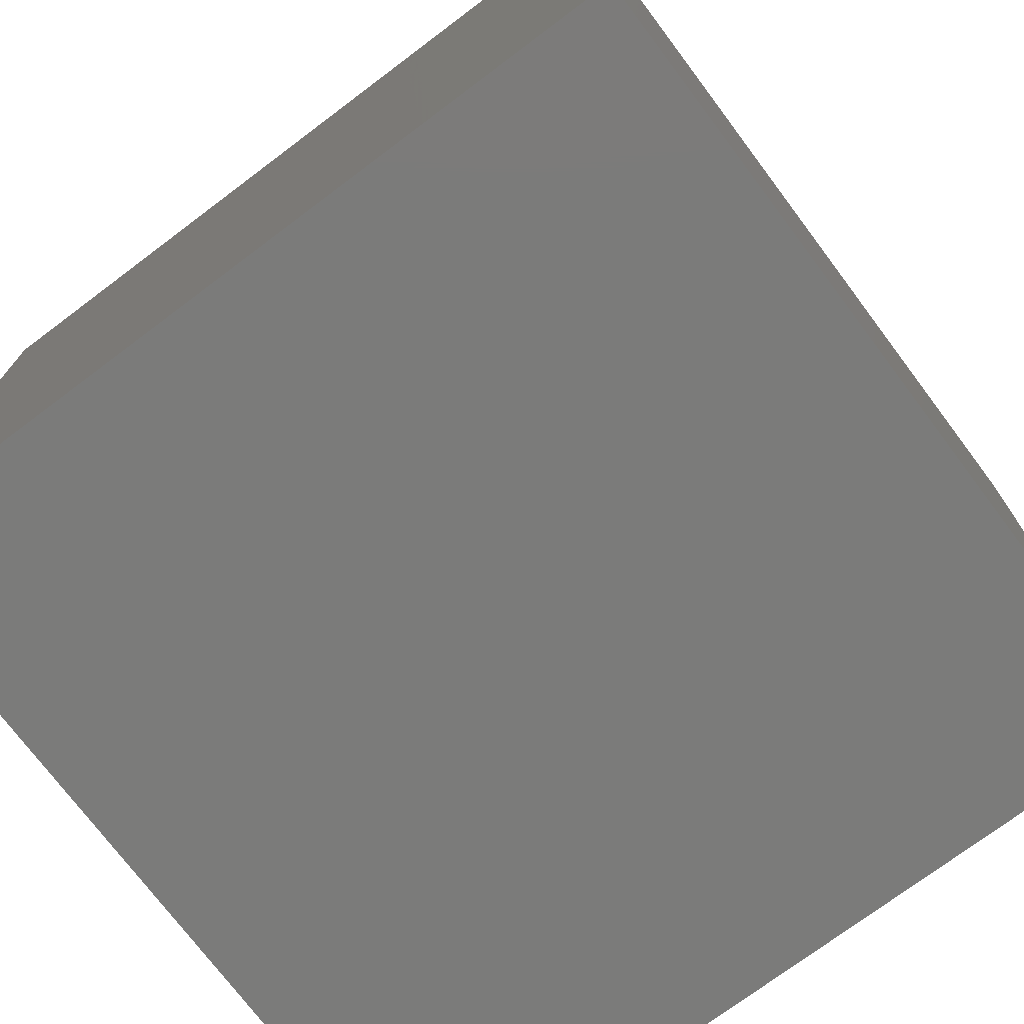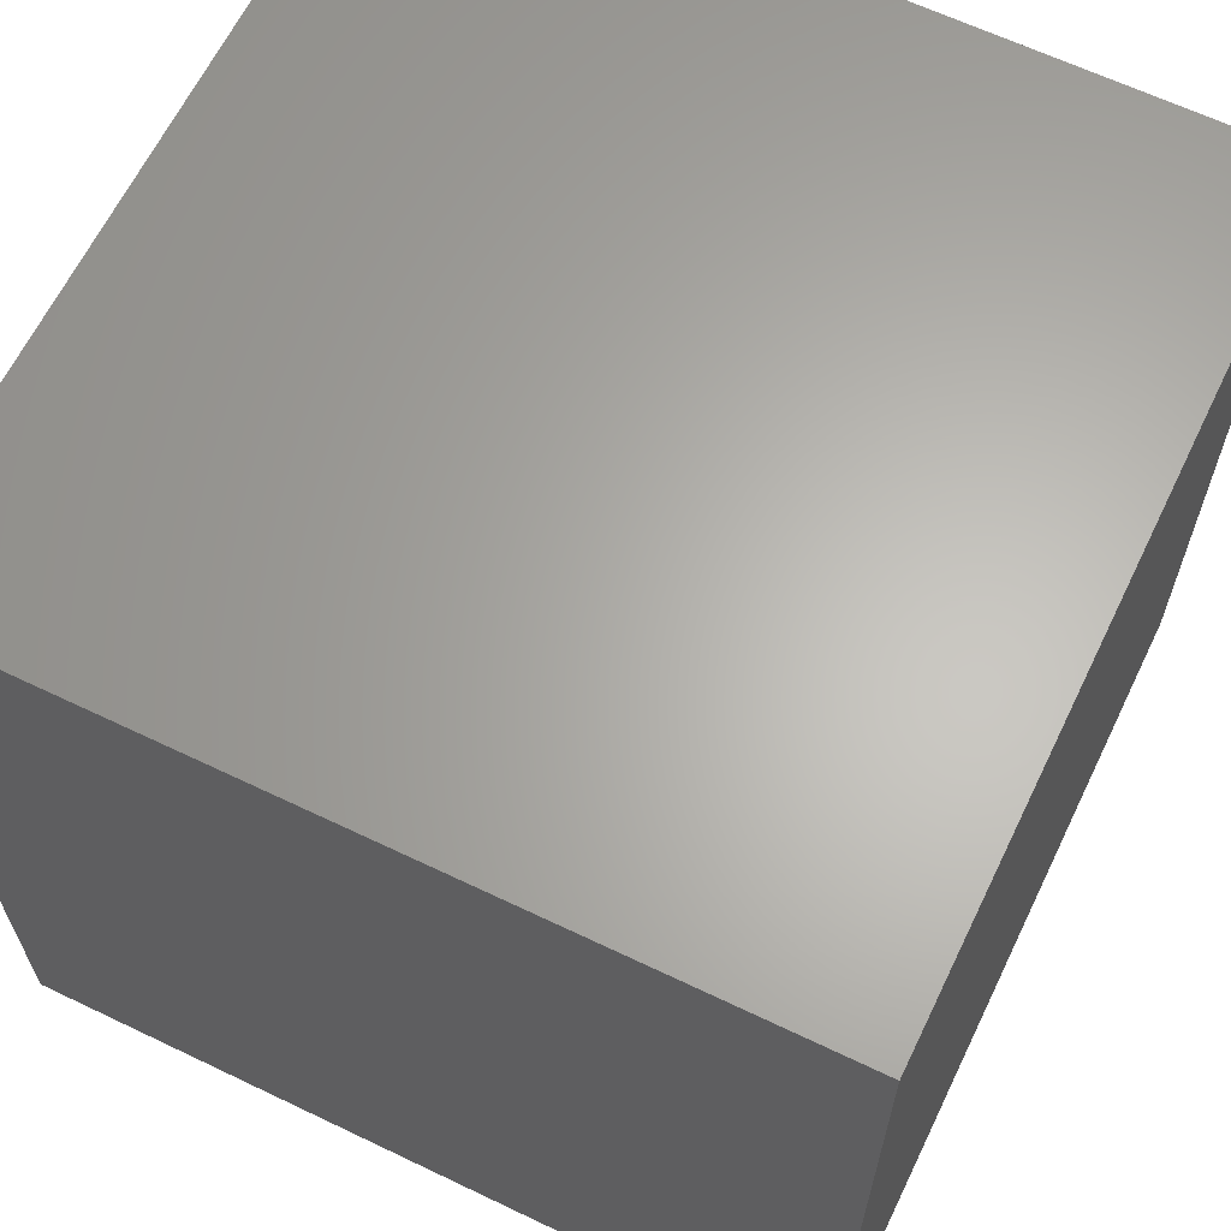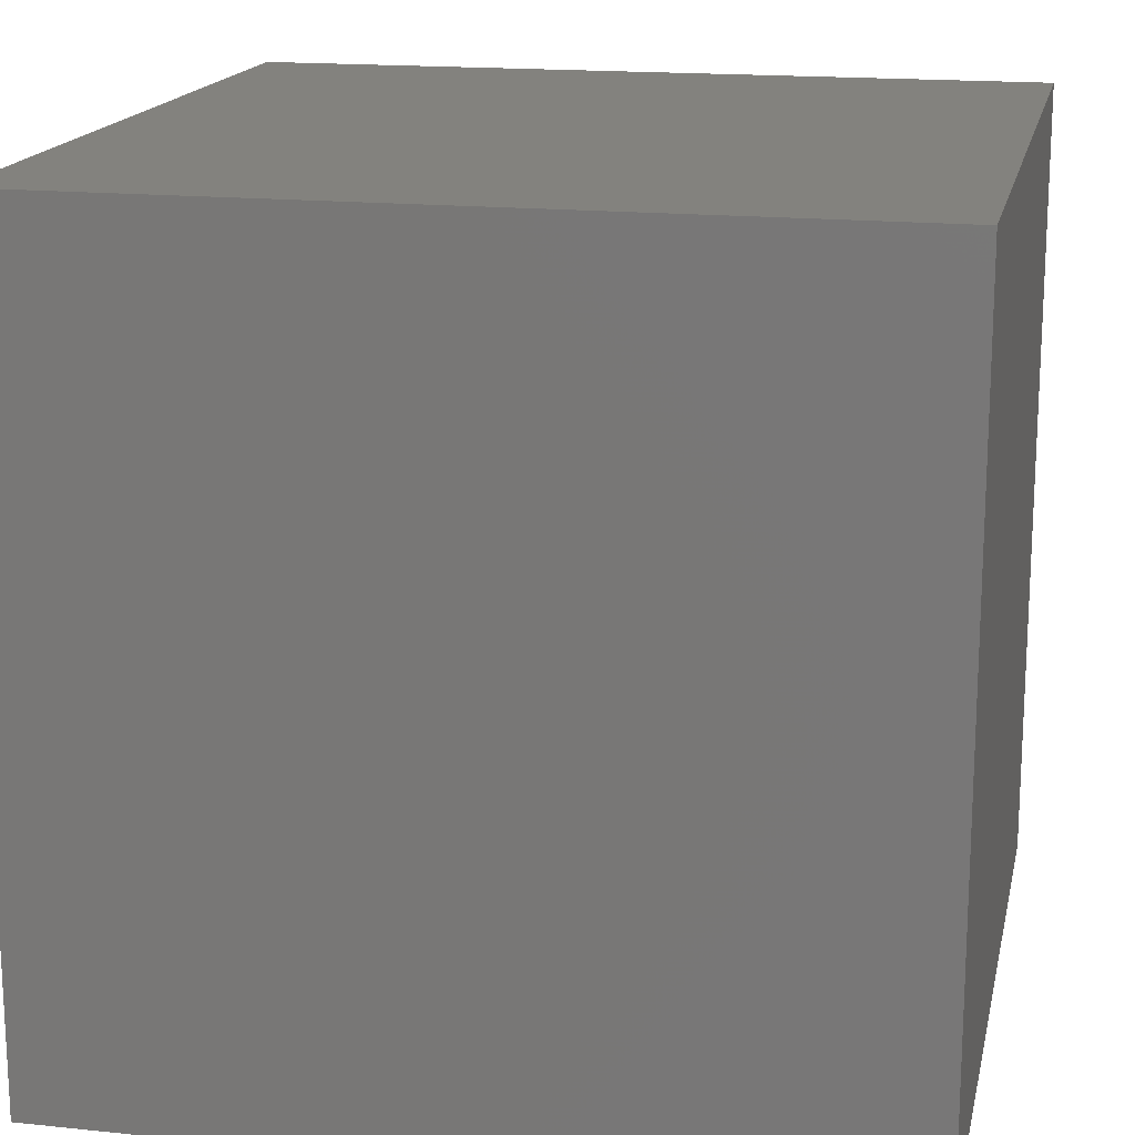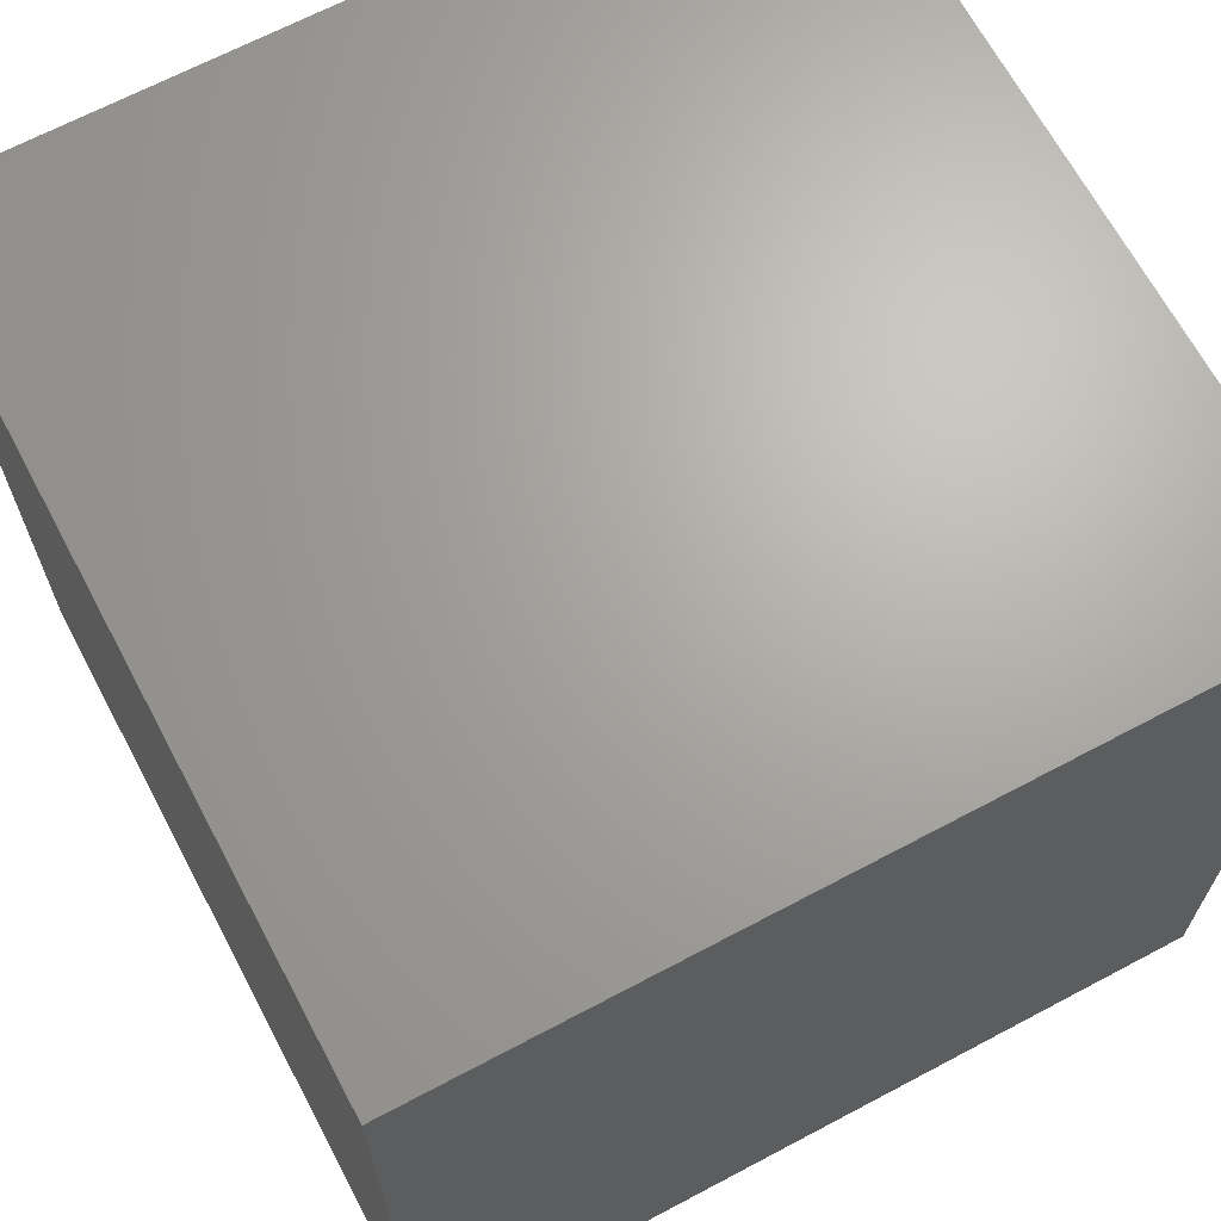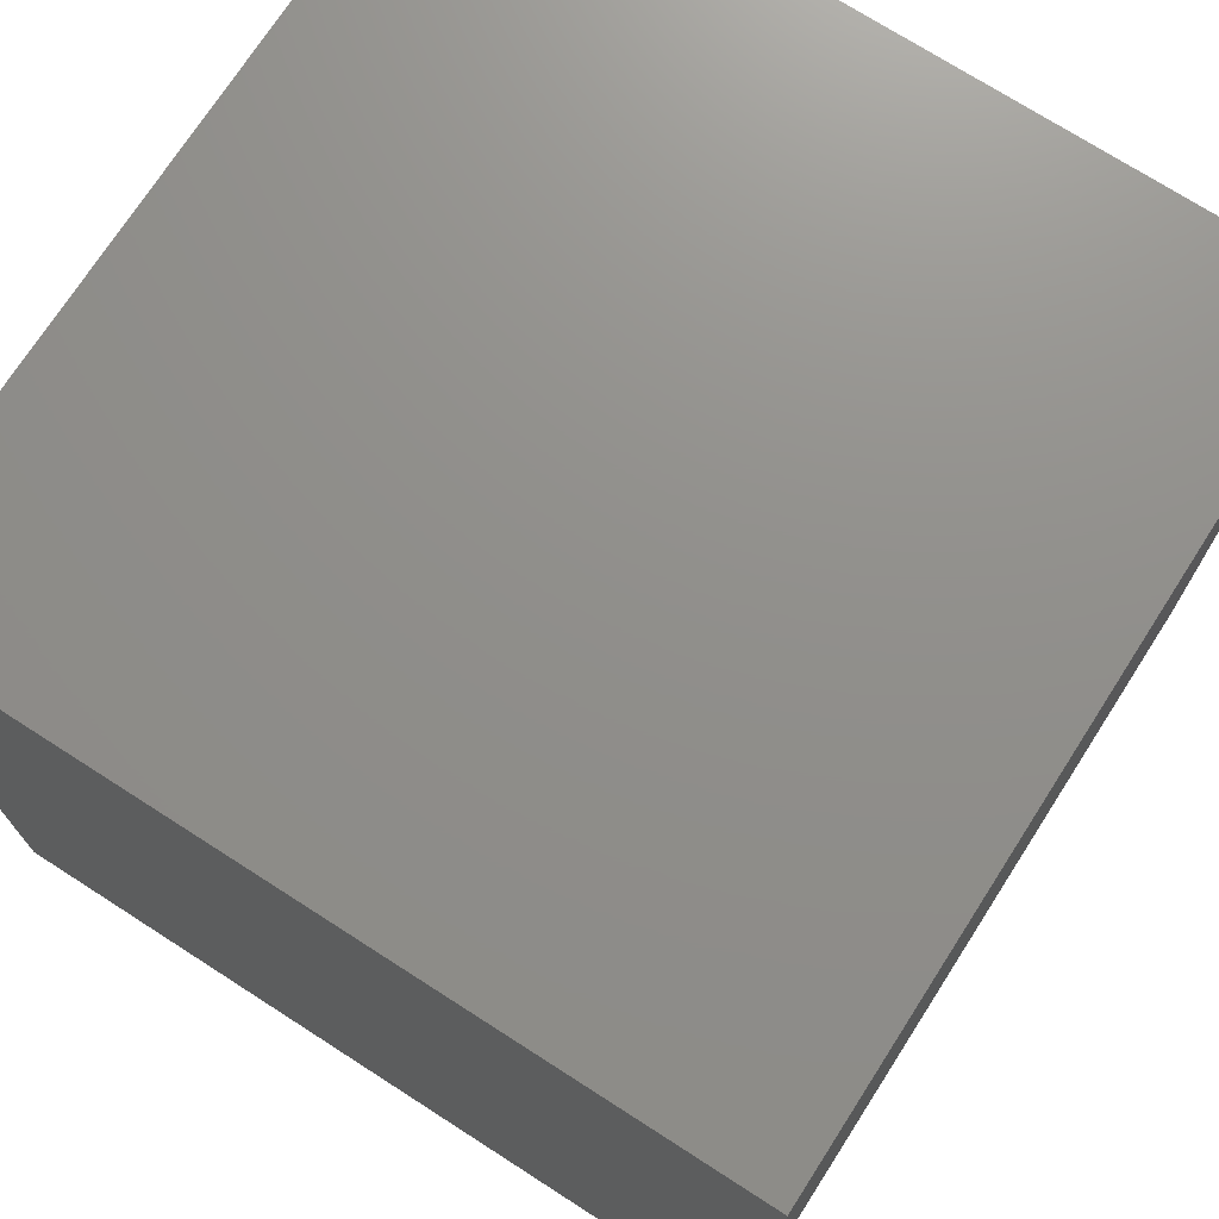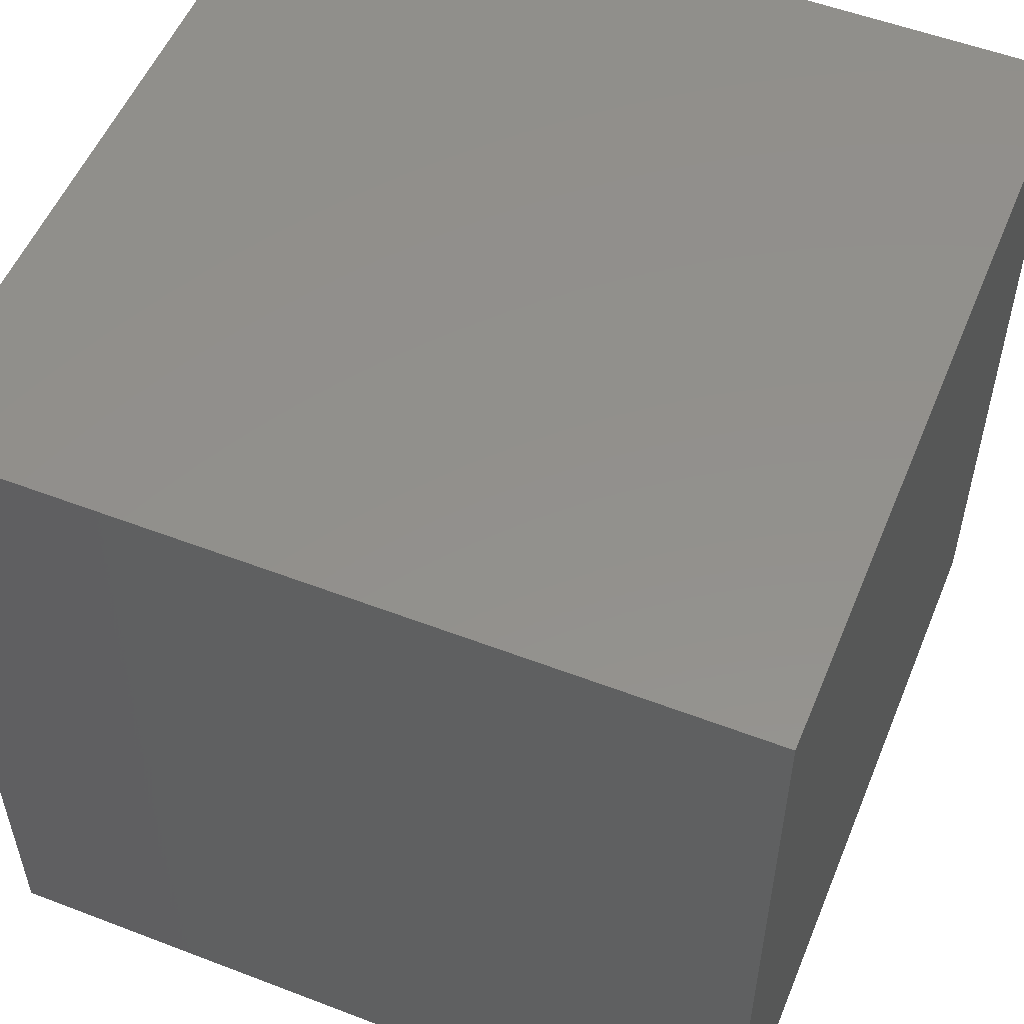
<metadata>
{"format":"stl","ext":"stl","renderer":"f3d","projection":"perspective","resolution":1024,"background":"white","views":[{"elev":-74.1,"azim":-143.1,"up":"+Z"},{"elev":64.0,"azim":-154.2,"up":"+Y"},{"elev":16.8,"azim":101.9,"up":"+Z"},{"elev":67.1,"azim":-28.0,"up":"+Z"},{"elev":72.9,"azim":-147.3,"up":"+Y"},{"elev":53.8,"azim":22.2,"up":"+Y"}]}
</metadata>
<code>
# stl→obj: 8 verts, 12 faces
v 3 1 -8
v 2 1 -8
v 3 0 -8
v 2 0 -8
v 3 0 -9
v 2 0 -9
v 3 1 -9
v 2 1 -9
f 1 2 3
f 3 2 4
f 5 6 7
f 7 6 8
f 4 6 3
f 3 6 5
f 2 8 4
f 4 8 6
f 1 7 2
f 2 7 8
f 3 5 1
f 1 5 7

</code>
